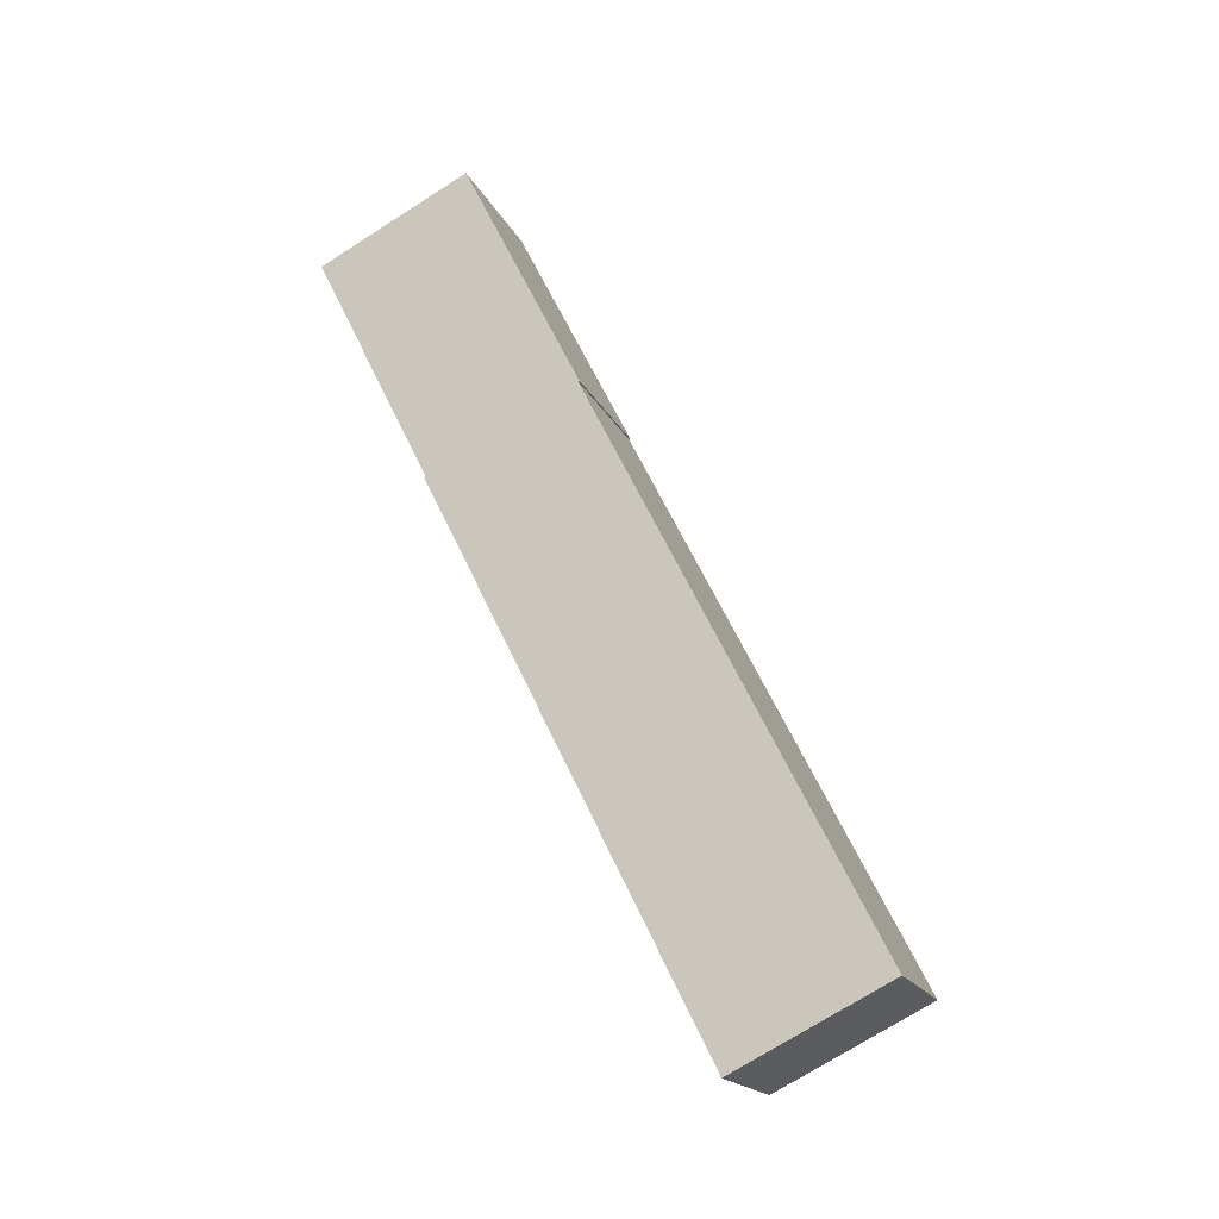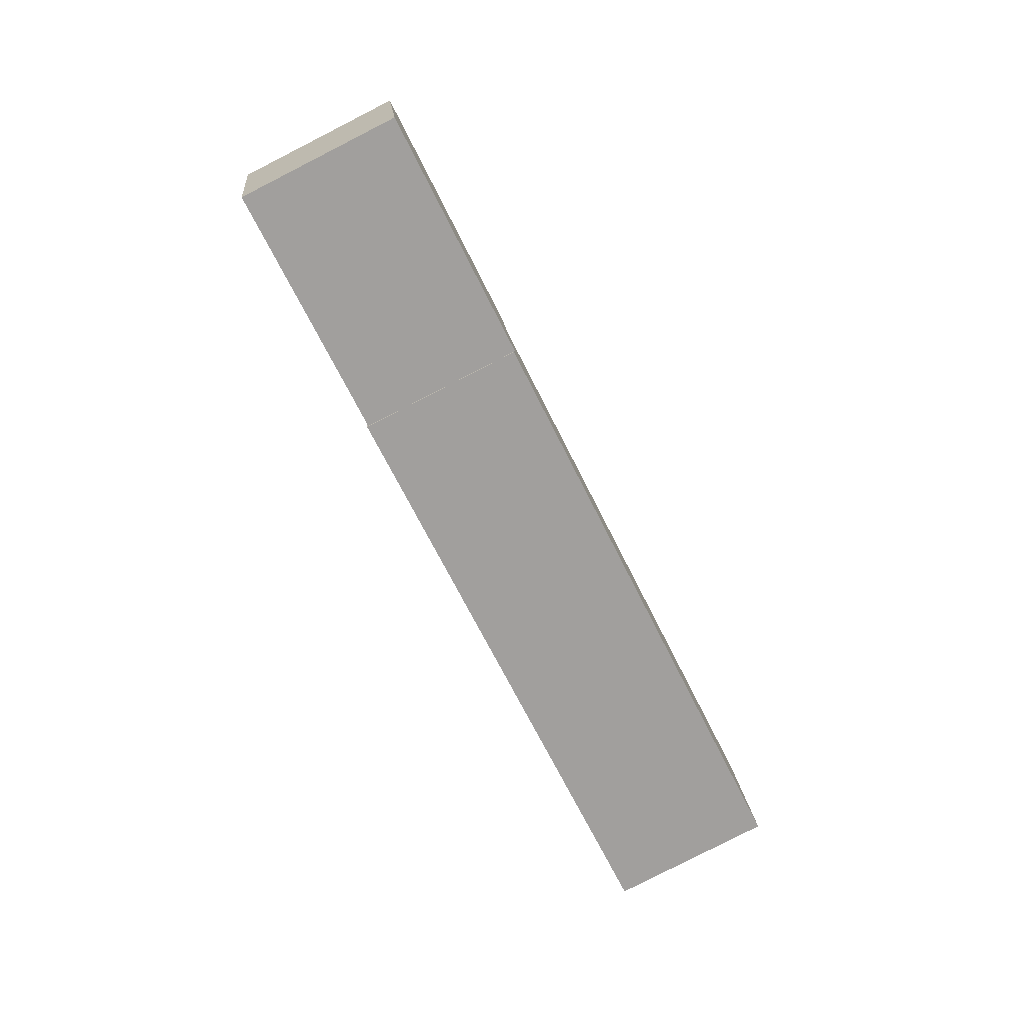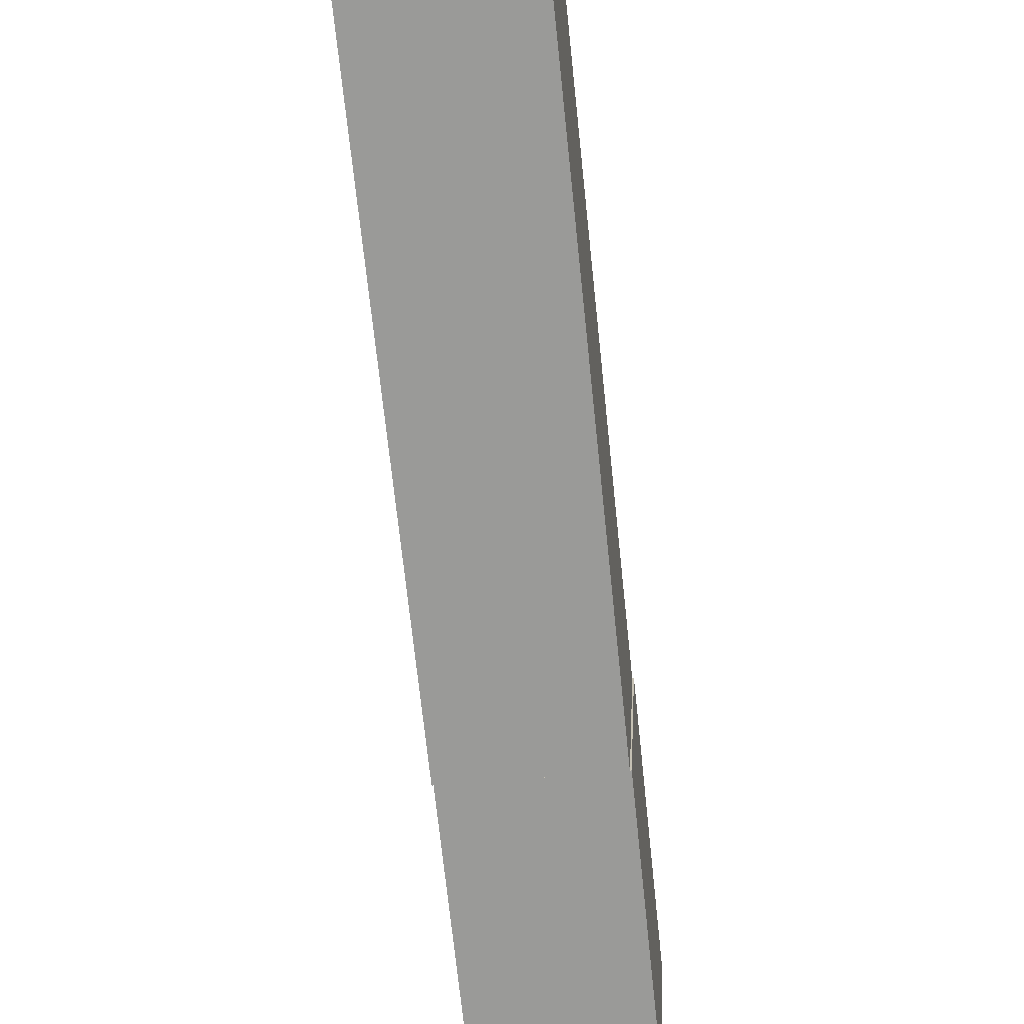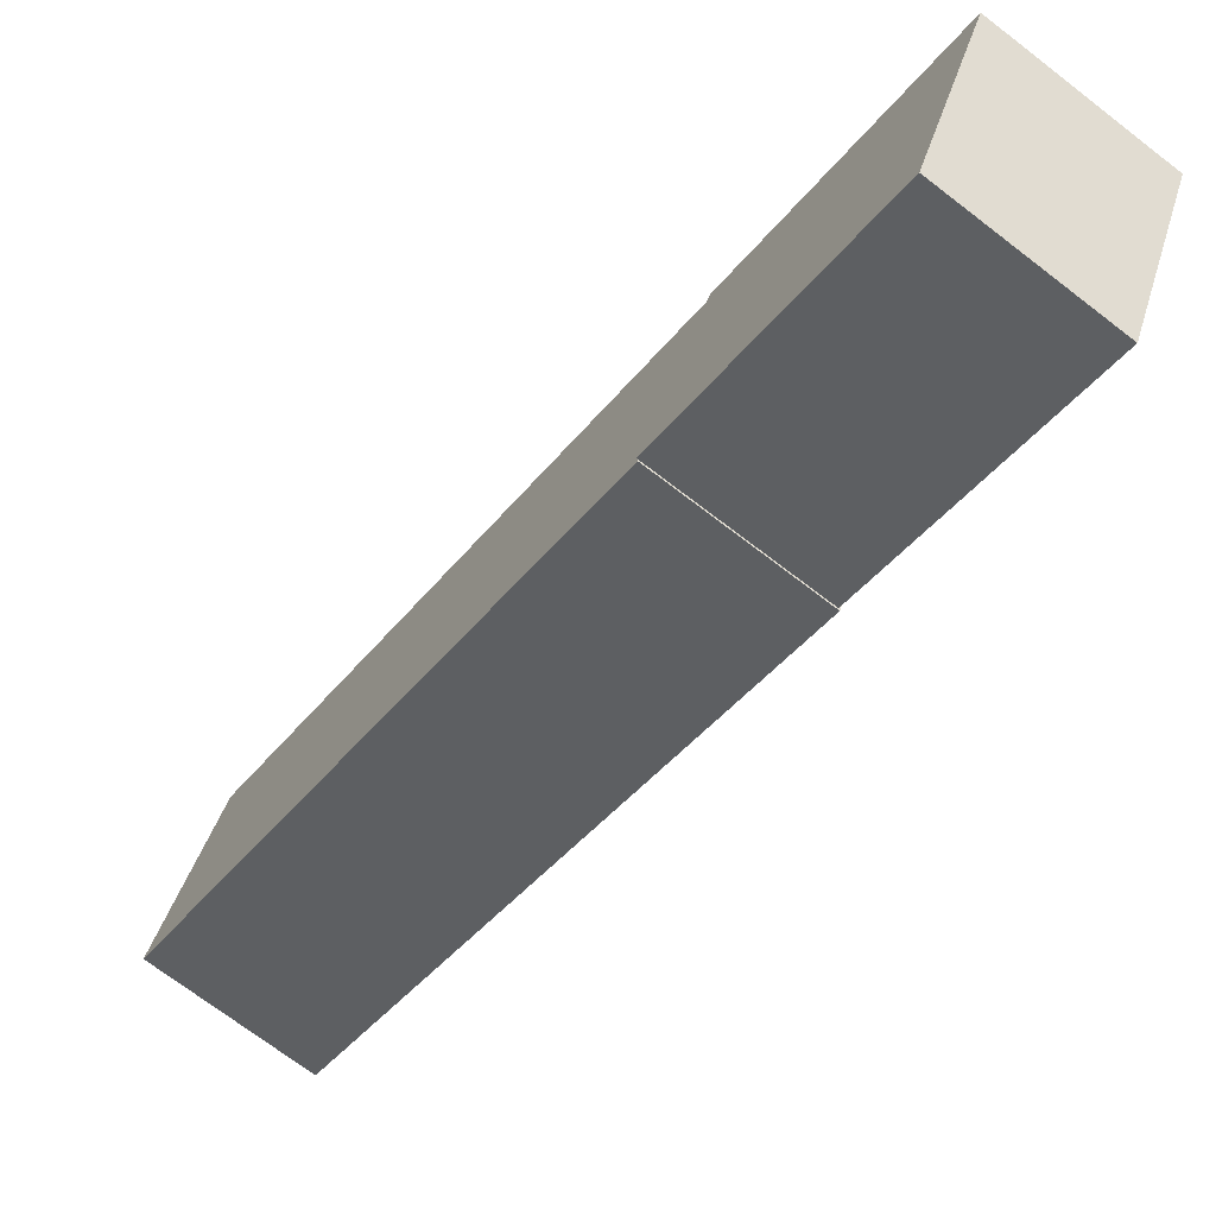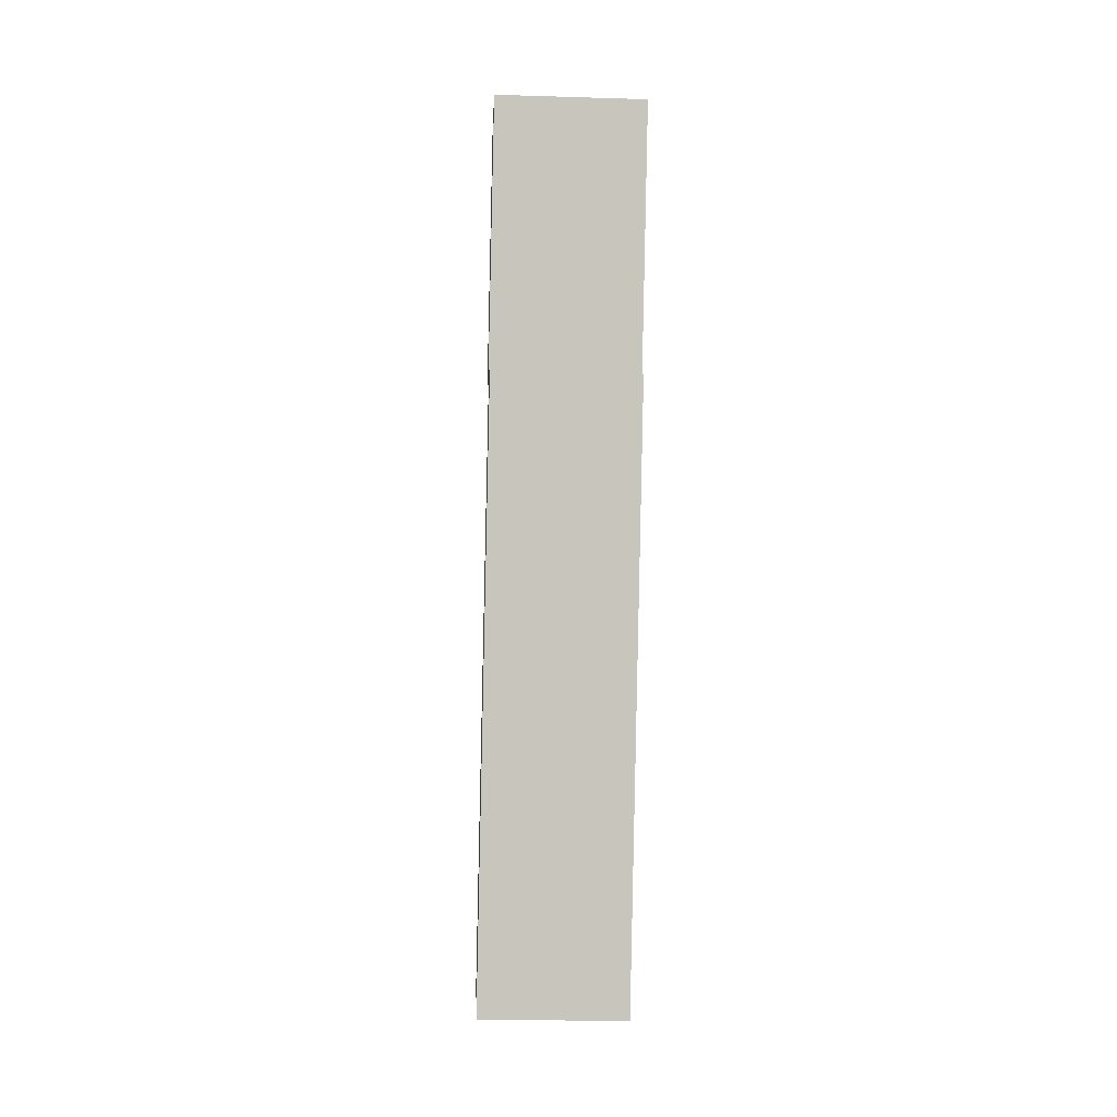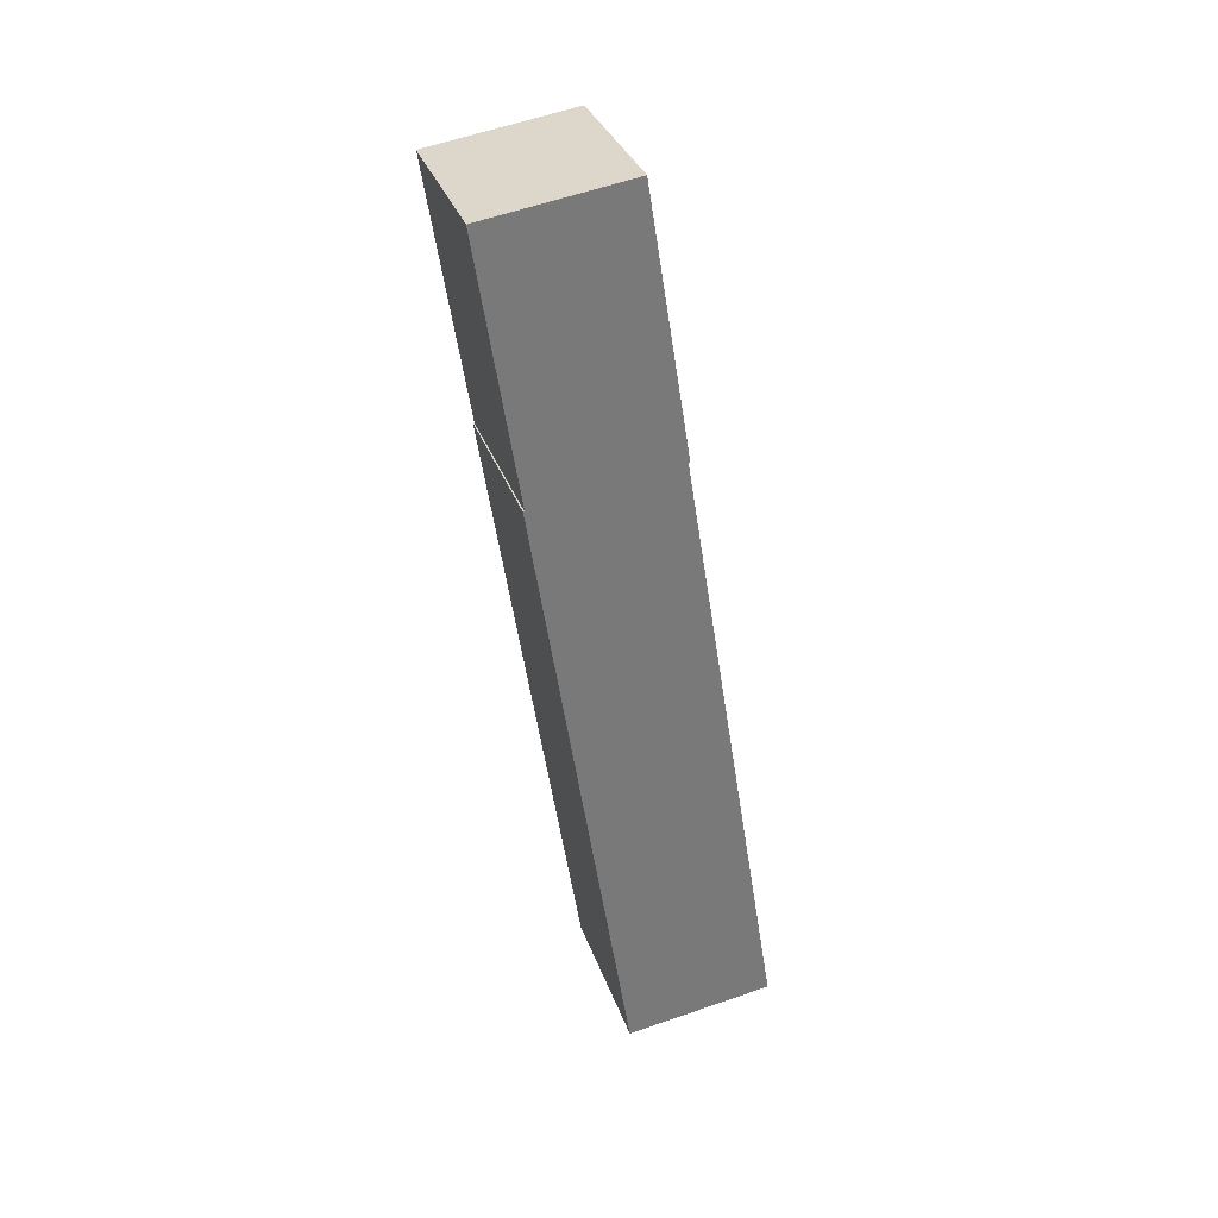
<metadata>
{"format":"obj","ext":"obj","renderer":"f3d","projection":"perspective","resolution":1024,"background":"white","views":[{"elev":-18.1,"azim":-70.9,"up":"+Y"},{"elev":18.9,"azim":-95.4,"up":"+Y"},{"elev":-43.3,"azim":6.7,"up":"+Z"},{"elev":-71.1,"azim":142.4,"up":"+Z"},{"elev":-26.3,"azim":177.3,"up":"+Y"},{"elev":60.1,"azim":-19.5,"up":"+Y"}]}
</metadata>
<code>
o cube
v 0.2852 -0.3058 0.3683
v 0.2852 -0.08275 0.8158
v 0.2852 -1.061 0.7448
v 0.2852 -0.8378 1.192
v 0.7227 -0.08275 0.8158
v 0.7227 -0.3058 0.3683
v 0.7227 -0.8378 1.192
v 0.7227 -1.061 0.7448
f 1 3 2
f 3 4 2
f 5 7 6
f 7 8 6
f 8 7 3
f 7 4 3
f 6 8 1
f 8 3 1
f 2 4 5
f 4 7 5
o cube
v 0.2852 0.5891 -0.07785
v 0.2852 0.8122 0.3696
v 0.2852 -0.3058 0.3683
v 0.2852 -0.08275 0.8158
v 0.7227 0.8122 0.3696
v 0.7227 0.5891 -0.07785
v 0.7227 -0.08275 0.8158
v 0.7227 -0.3058 0.3683
f 9 11 10
f 11 12 10
f 13 15 14
f 15 16 14
f 13 14 10
f 14 9 10
f 14 16 9
f 16 11 9
f 10 12 13
f 12 15 13
o cube
v 0.2891 1.29 -0.4229
v 0.2891 1.513 0.02452
v 0.2891 0.5908 -0.07436
v 0.2891 0.8139 0.3731
v 0.7266 1.513 0.02452
v 0.7266 1.29 -0.4229
v 0.7266 0.8139 0.3731
v 0.7266 0.5908 -0.07436
f 17 19 18
f 19 20 18
f 21 23 22
f 23 24 22
f 21 22 18
f 22 17 18
f 24 23 19
f 23 20 19
f 22 24 17
f 24 19 17
f 18 20 21
f 20 23 21

</code>
